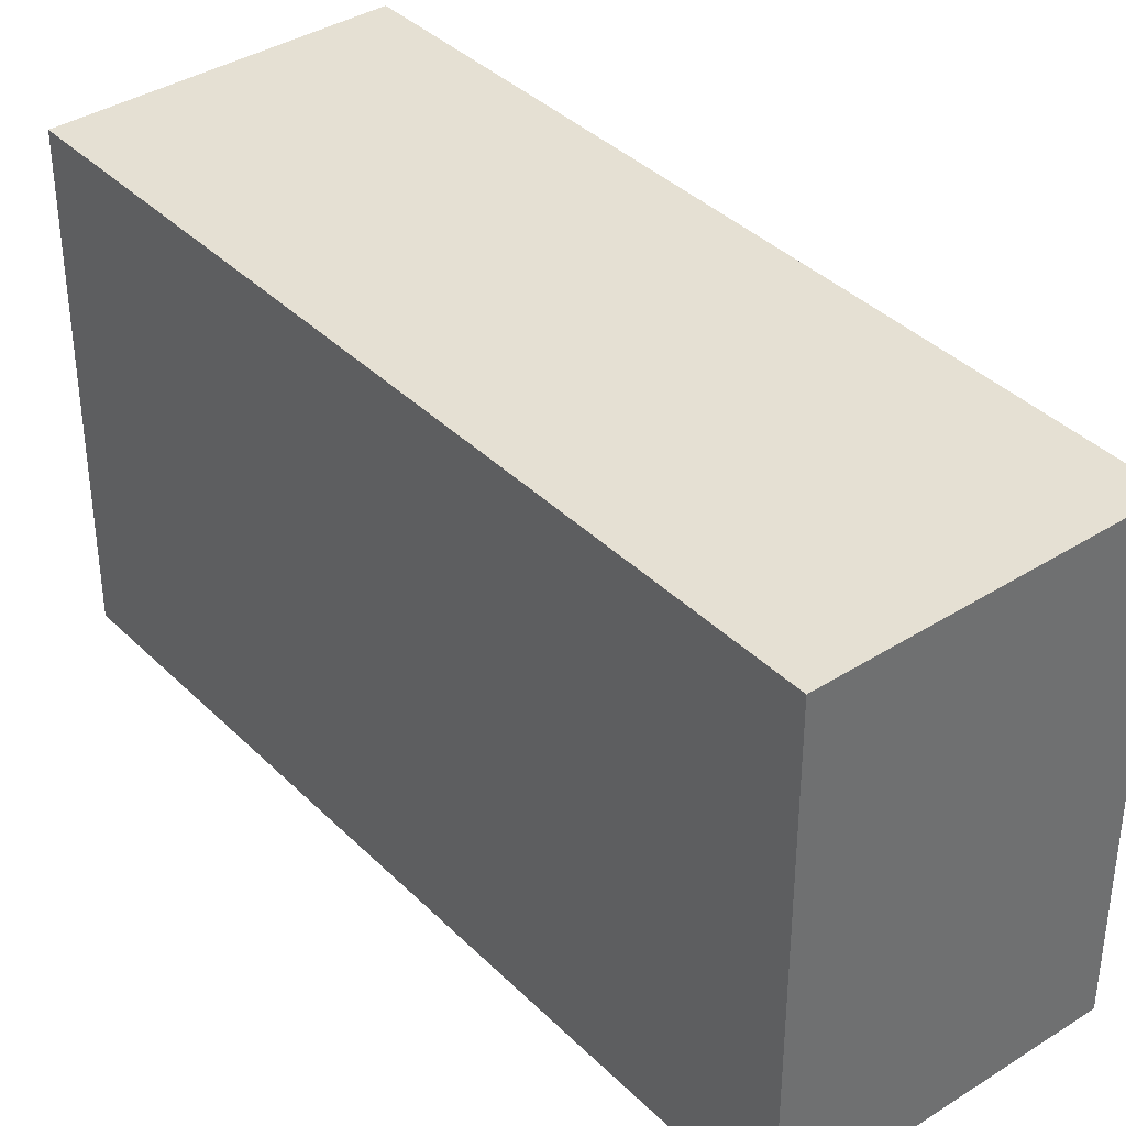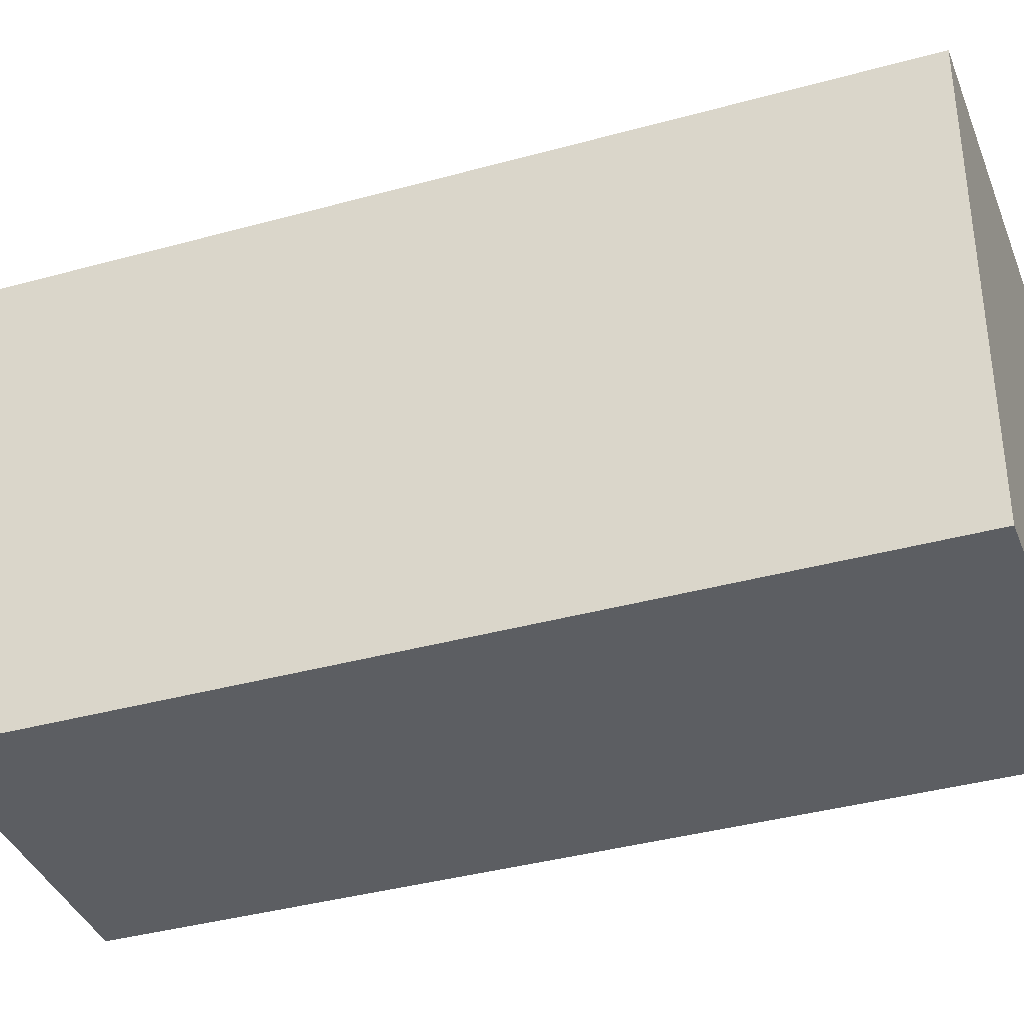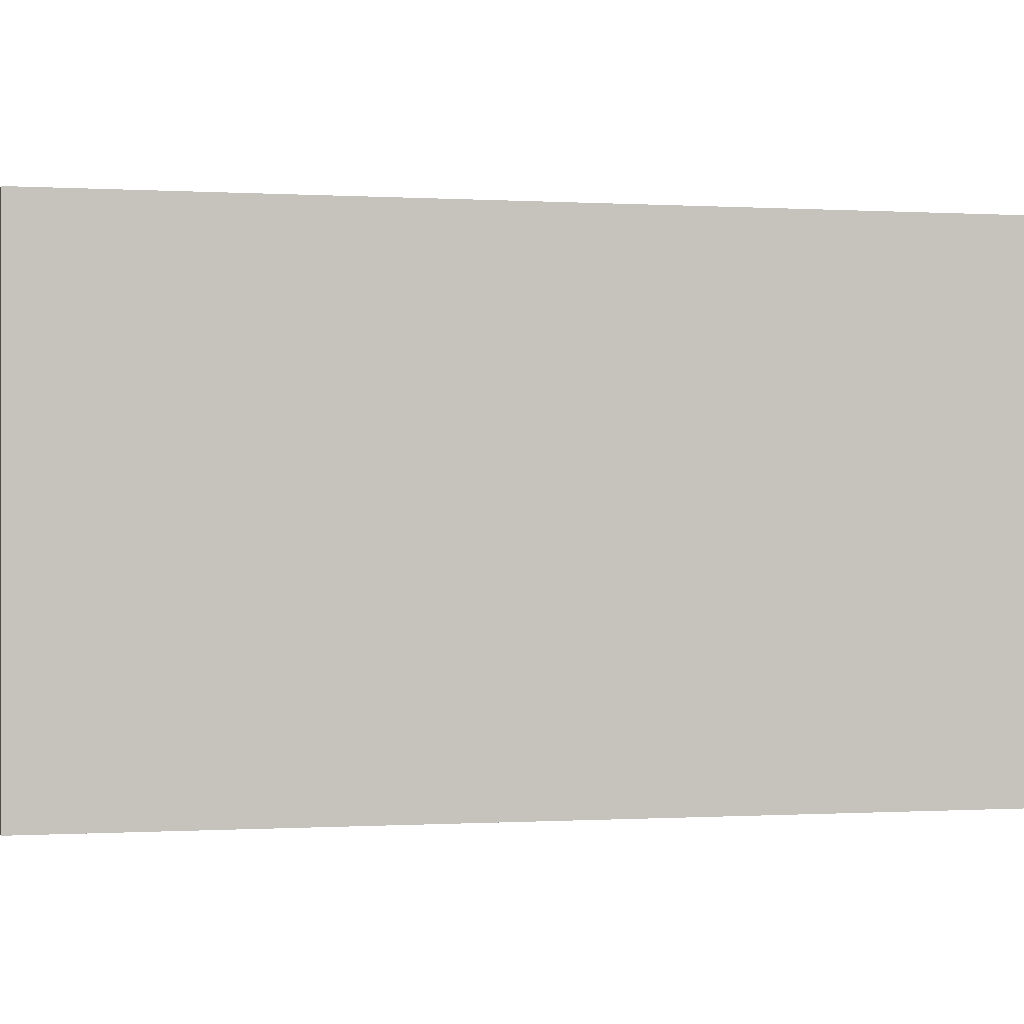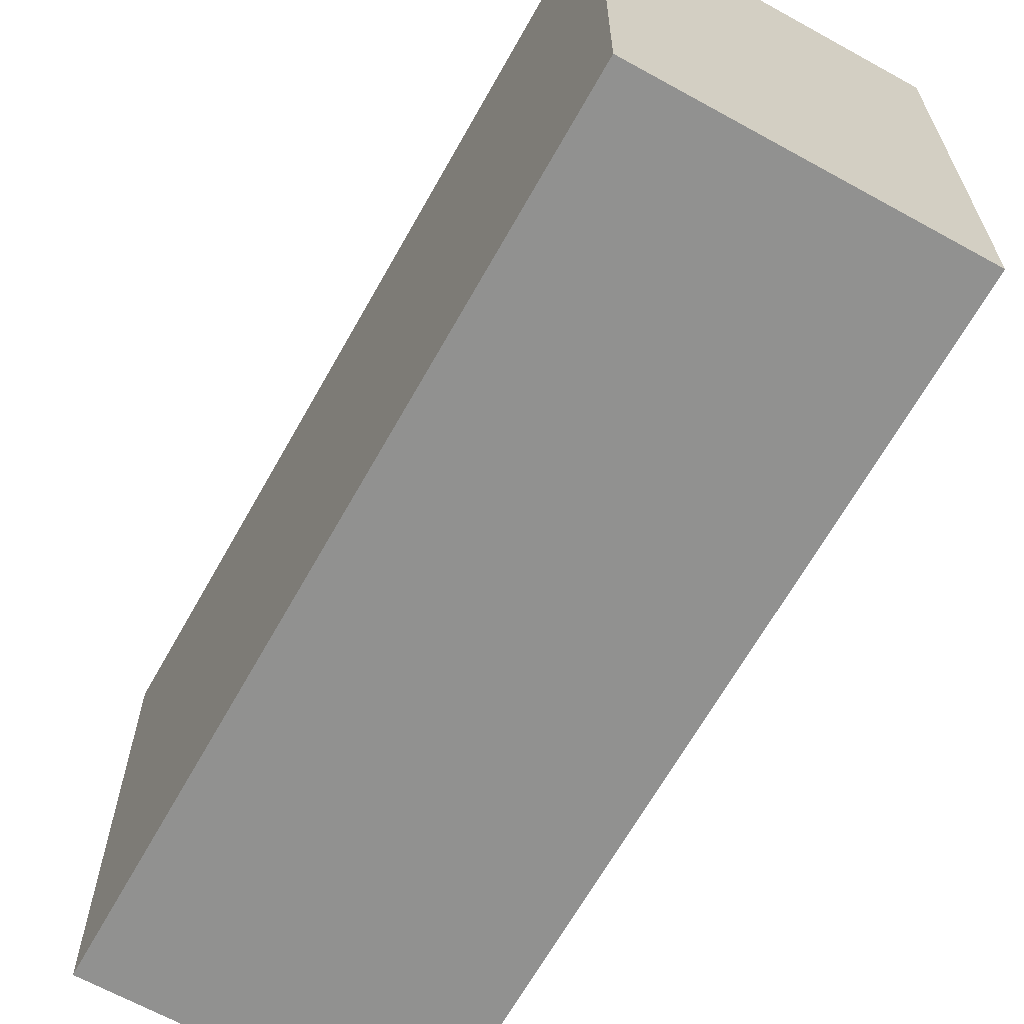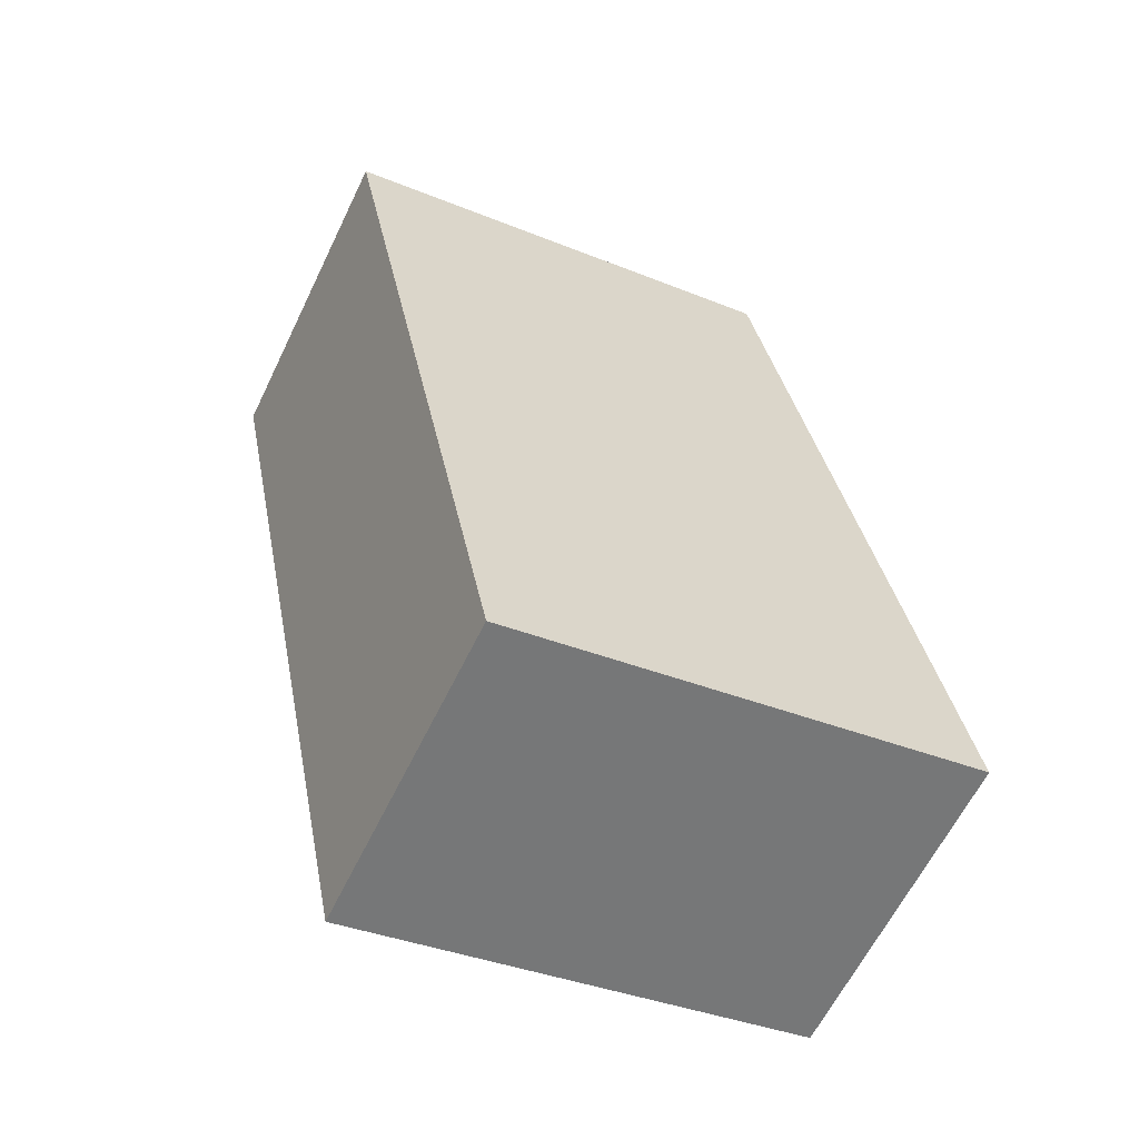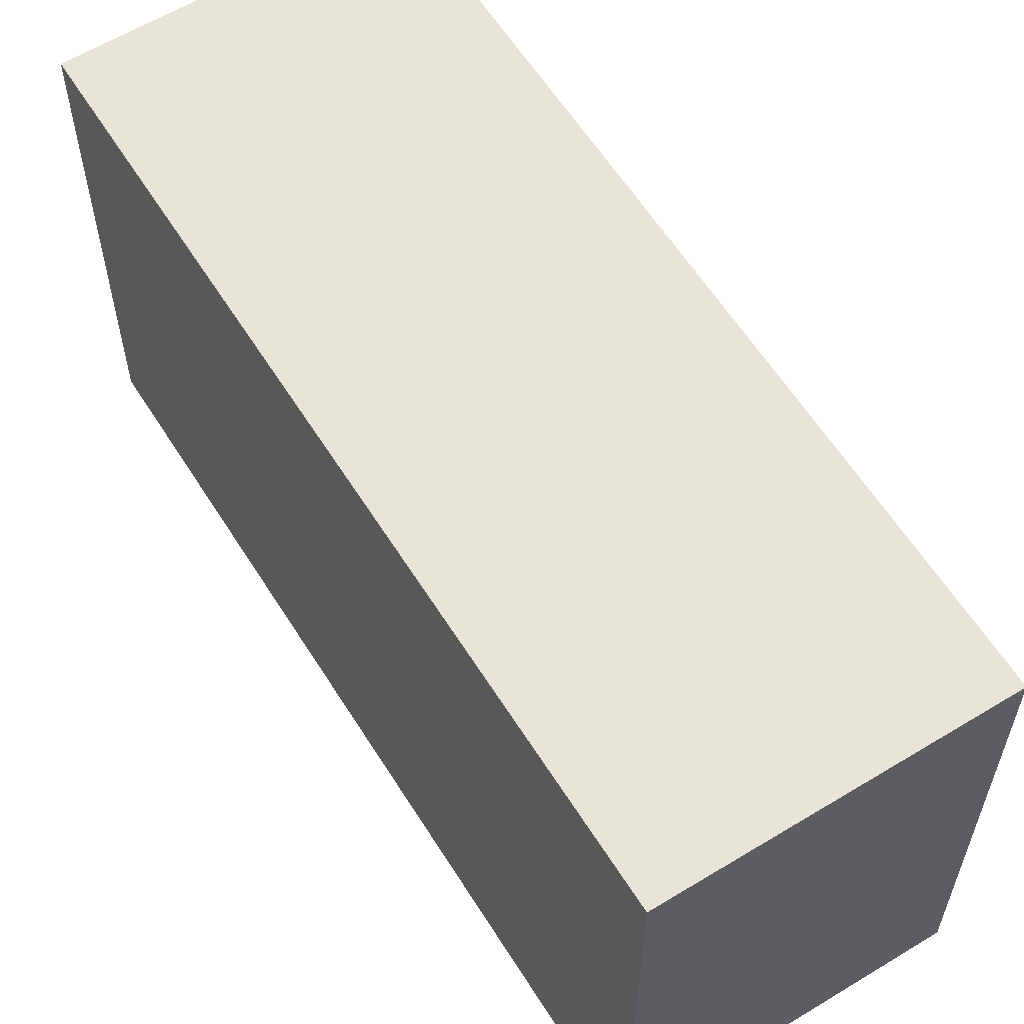
<metadata>
{"format":"obj","ext":"obj","renderer":"f3d","projection":"perspective","resolution":1024,"background":"white","views":[{"elev":38.1,"azim":-61.6,"up":"+Y"},{"elev":-37.8,"azim":87.0,"up":"+Y"},{"elev":-0.2,"azim":53.5,"up":"+Y"},{"elev":-66.0,"azim":-51.8,"up":"+Y"},{"elev":-36.2,"azim":61.9,"up":"+Z"},{"elev":60.5,"azim":-54.6,"up":"+Y"}]}
</metadata>
<code>
v  0 18.04 1.105e-15
v  19.09 18.04 -26.94
v  12.36 18.04 -29.78
v  23.46 18.04 -25.1
v  11.14 18.04 4.659
v  23.46 1.537e-15 -25.1
v  12.36 1.823e-15 -29.78
v  19.09 1.65e-15 -26.94
v  0 0 0
v  11.14 -2.853e-16 4.659
g defaultobject
f 1 2 3
f 2 1 4
f 4 1 5
f 6 2 4
f 2 6 3
f 3 6 7
f 7 6 8
f 7 1 3
f 1 7 9
f 9 5 1
f 5 9 10
f 10 4 5
f 4 10 6
f 8 9 7
f 9 8 6
f 9 6 10

</code>
